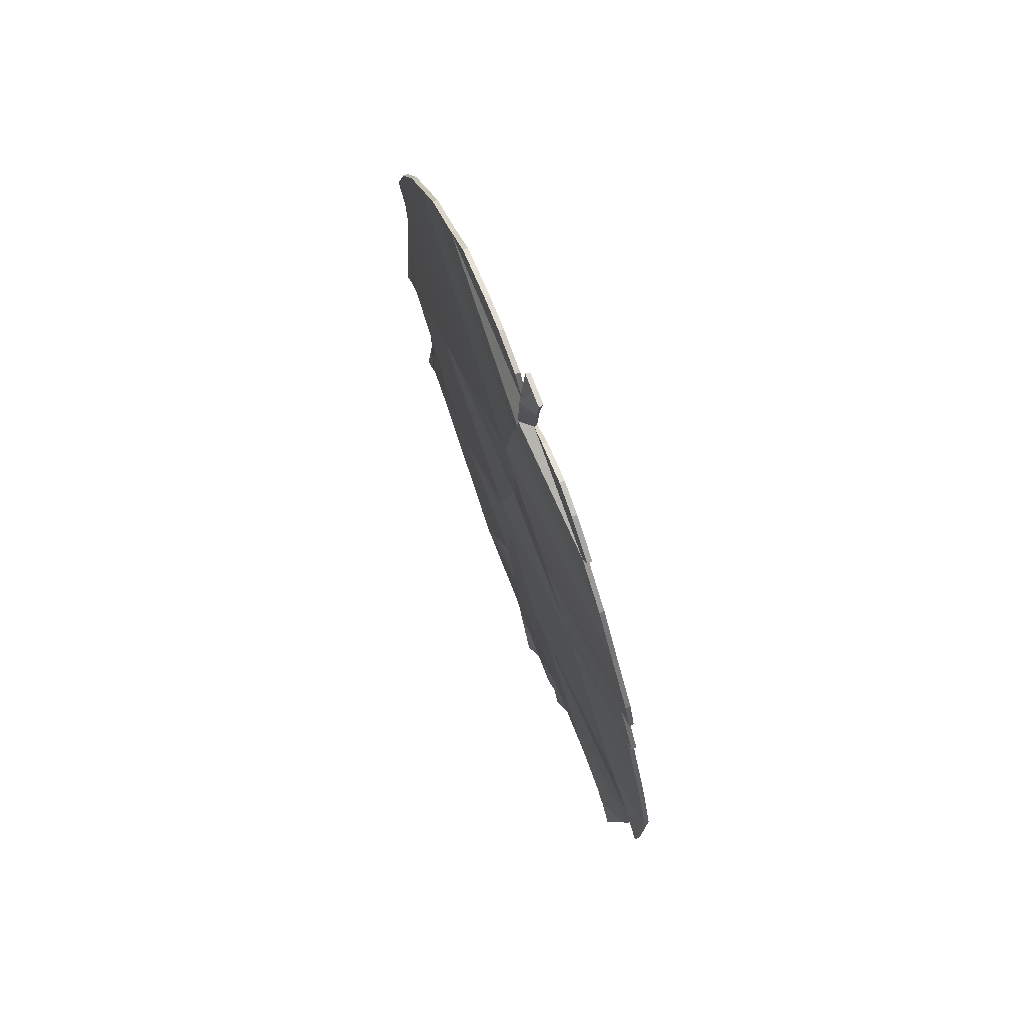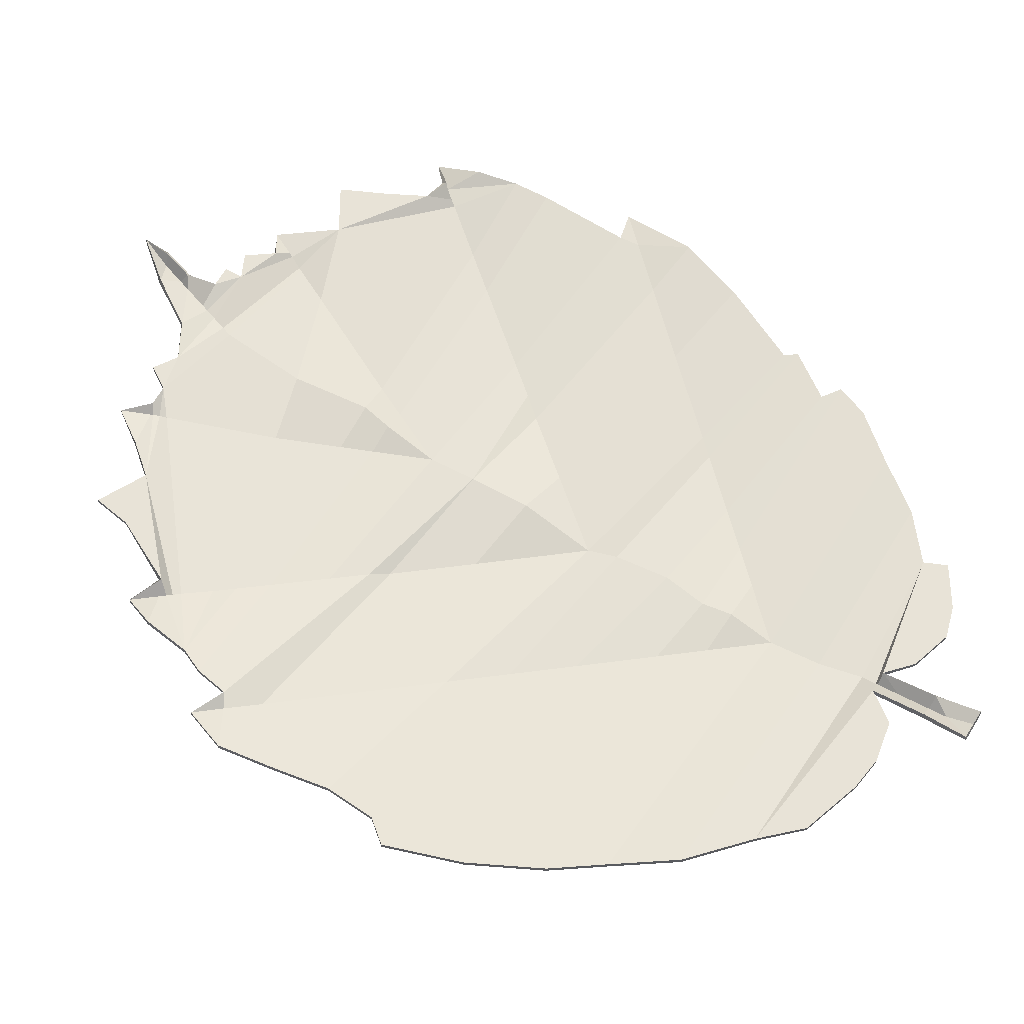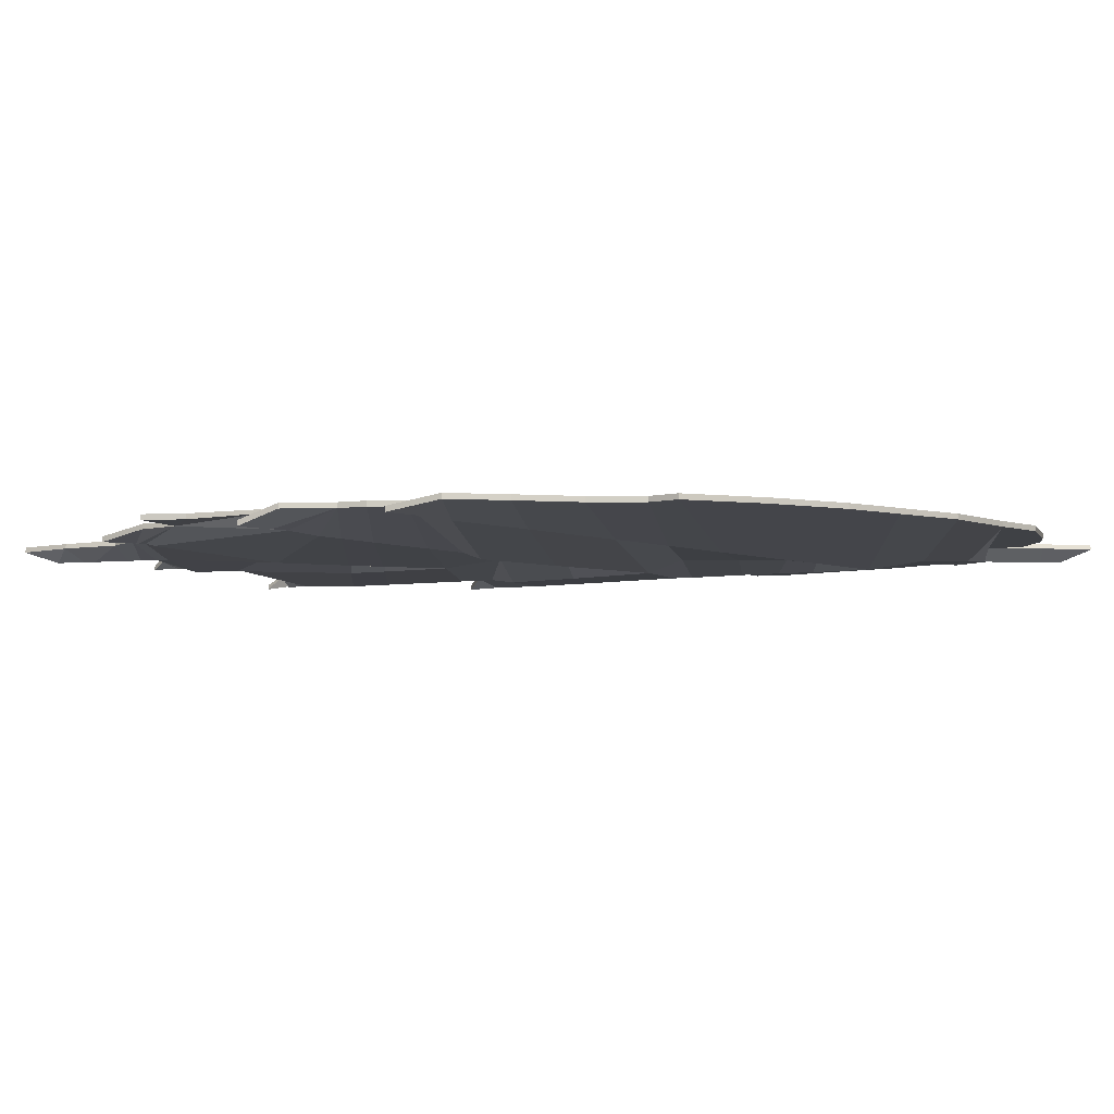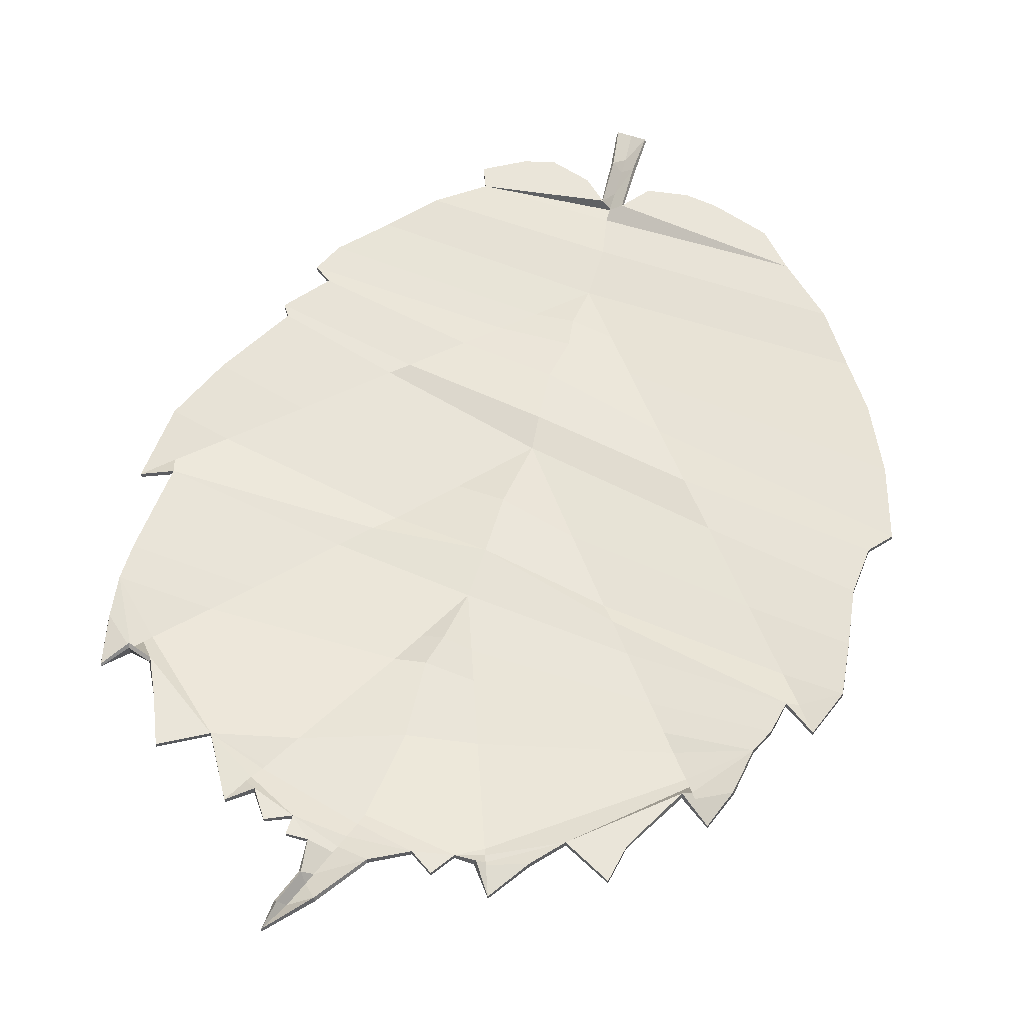
<metadata>
{"format":"obj","ext":"obj","renderer":"f3d","projection":"perspective","resolution":1024,"background":"white","views":[{"elev":75.8,"azim":69.1,"up":"+Z"},{"elev":61.7,"azim":-59.0,"up":"+Y"},{"elev":-5.6,"azim":-92.3,"up":"+Y"},{"elev":58.0,"azim":-162.0,"up":"+Y"}]}
</metadata>
<code>
o Plane.018_Plane.016
v 0.001396 0 0.3364
v 0.02246 0 0.337
v 0.0474 0 -0.3421
v 0.04502 0 -0.3225
v 0.02412 0 -0.3131
v 0.001555 0 -0.2789
v -0.02319 0 -0.2651
v -0.0392 0 -0.2753
v -0.04939 0 -0.2594
v -0.06321 0 -0.2587
v -0.07704 -0.005679 -0.2769
v -0.09523 0 -0.2508
v -0.1127 0 -0.2297
v -0.1454 0 -0.2465
v -0.1498 0 -0.2203
v -0.1727 0 -0.1749
v -0.1935 -0.00863 -0.1877
v -0.2031 0 -0.1644
v -0.2078 0 -0.1317
v -0.2152 0 -0.1152
v -0.2193 0 -0.09248
v -0.2408 -0.005798 -0.1047
v -0.2524 0 -0.07437
v -0.2473 0 -0.0373
v -0.2408 0 0.002689
v -0.243 0 0.03685
v -0.2553 0 0.05209
v -0.2386 0 0.103
v -0.2153 0 0.1495
v -0.1927 0 0.1815
v -0.1666 0 0.2193
v -0.1302 0 0.2527
v -0.1069 0 0.2774
v -0.06596 0 0.2911
v 0.08068 0 0.2883
v 0.1076 0 0.2716
v 0.1011 0 0.2564
v 0.1316 0 0.2324
v 0.1578 0 0.1997
v 0.1847 0 0.1684
v 0.1935 0 0.1467
v 0.1811 0 0.138
v 0.2037 0 0.1074
v 0.1978 0 0.09948
v 0.2262 0 0.04421
v 0.2437 0 -0.002325
v 0.2481 -0.005798 -0.05468
v 0.2255 0 -0.04882
v 0.2284 0 -0.1128
v 0.2277 0 -0.1382
v 0.2226 0 -0.1673
v 0.2168 -0.00863 -0.1986
v 0.2022 0 -0.1825
v 0.1847 0 -0.1883
v 0.1716 0 -0.2137
v 0.1571 0 -0.2457
v 0.1265 0 -0.2275
v 0.1025 -0.005679 -0.266
v 0.08577 0 -0.255
v 0.07267 0 -0.2732
v 0.05594 0 -0.2652
v 0.05594 0 -0.2782
v 0.04138 0 -0.2774
v 0.03774 0 -0.2992
v -0.04317 0 0.2944
v -0.0151 0 0.2896
v -0.000359 0 0.2701
v 0.001747 0 0.306
v 0.01737 0 0.3072
v 0.01446 0 0.2701
v 0.03119 0 0.2854
v 0.05957 0 0.2941
v 0.01193 0 0.3367
v 0.008005 -0.007371 0.2589
v 0.001941 -0.007371 0.2301
v 0.001941 -0.01317 0.1949
v 0.004124 -0.007371 0.1632
v 0.001092 -0.007371 0.143
v 0.005943 -0.007371 0.1132
v 0.002183 -0.007371 0.07639
v 0.000364 -0.016 0.05533
v 0.004609 -0.007371 0.003457
v 0.003517 -0.007371 -0.03835
v 0.008508 -0.007371 0.2689
v 0.004609 -0.01305 -0.07247
v 0.008733 -0.007371 -0.111
v 0.01361 -0.007371 -0.1325
v 0.008724 -0.007371 -0.1867
v 0.01436 -0.007371 -0.2478
v 0.01689 -0.007371 -0.255
v 0.02043 -0.007371 -0.2651
v 0.02332 -0.007371 -0.2734
v 0.02495 -0.007371 -0.278
v 0.03106 -0.007371 -0.2955
v 0.03378 -0.007371 -0.3033
v 0.03968 -0.007371 -0.3201
v 0.008569 -0.007371 0.2701
v 0.009303 -0.007371 0.2847
v 0.01041 -0.007371 0.3067
v 0.01102 -0.007371 0.3188
v -0.02516 -0.01218 0.1614
v -0.0465 -0.01171 0.1351
v -0.08063 -0.01073 0.09297
v -0.1085 -0.00984 0.05853
v -0.1351 -0.009029 0.02576
v -0.177 -0.007857 -0.02592
v -0.2116 -0.006974 -0.06862
v -0.2274 -0.005798 -0.08808
v 0.03232 -0.01202 0.164
v 0.05211 -0.01121 0.144
v 0.07309 -0.01034 0.1227
v 0.1034 -0.009467 0.09199
v 0.1144 -0.008913 0.08082
v 0.1621 -0.00793 0.03243
v 0.2025 -0.007062 -0.008501
v 0.2303 -0.005798 -0.03664
v -0.04776 -0.01614 -0.005014
v -0.08419 -0.01584 -0.05069
v -0.09309 -0.01281 -0.06182
v -0.1097 -0.01224 -0.08269
v -0.1345 -0.01129 -0.1137
v -0.149 -0.01059 -0.1319
v -0.1588 -0.0103 -0.1442
v -0.1719 -0.00863 -0.1606
v -0.1754 -0.00863 -0.165
v -0.1781 -0.00863 -0.1683
v -0.181 -0.00863 -0.172
v 0.03915 -0.01612 0.009809
v 0.0715 -0.01589 -0.02815
v 0.08342 -0.01335 -0.04212
v 0.1005 -0.0128 -0.0622
v 0.1431 -0.01149 -0.1121
v 0.1639 -0.01083 -0.1366
v 0.1921 -0.00863 -0.1696
v 0.1964 -0.00863 -0.1747
v 0.2026 -0.00863 -0.1819
v 0.2027 -0.00863 -0.1821
v -0.01092 -0.01359 -0.1114
v -0.01932 -0.0137 -0.1324
v -0.03642 -0.01384 -0.1753
v -0.065 -0.006779 -0.2468
v -0.06678 -0.005679 -0.2512
v -0.06852 -0.005679 -0.2556
v -0.06917 -0.005679 -0.2572
v 0.02415 -0.01352 -0.1111
v 0.03527 -0.01355 -0.1331
v 0.07378 -0.00898 -0.2092
v 0.08667 -0.008299 -0.2347
v 0.08792 -0.008275 -0.2372
v 0.09227 -0.005679 -0.2458
v 0.09412 -0.005679 -0.2494
v 0.000777 -0.003181 0.3372
v 0.02345 -0.003127 0.3373
v 0.04775 -0.00323 -0.343
v 0.04704 -0.00215 -0.3219
v 0.02312 -0.003019 -0.3139
v 0.001037 -0.00323 -0.2796
v -0.02339 -0.003317 -0.2657
v -0.0392 -0.003378 -0.2753
v -0.04931 -0.003335 -0.2599
v -0.06251 -0.002828 -0.2603
v -0.07701 -0.009057 -0.2769
v -0.09573 -0.003293 -0.2512
v -0.113 -0.003273 -0.2304
v -0.1454 -0.003378 -0.2465
v -0.1498 -0.003378 -0.2203
v -0.1731 -0.002585 -0.177
v -0.1936 -0.012 -0.1875
v -0.2038 -0.003257 -0.1642
v -0.2082 -0.003336 -0.1316
v -0.2155 -0.003357 -0.1152
v -0.2192 -0.003315 -0.09312
v -0.2408 -0.009175 -0.1046
v -0.2528 -0.00334 -0.07409
v -0.2476 -0.003356 -0.03712
v -0.241 -0.003366 0.002795
v -0.2431 -0.003372 0.03688
v -0.2555 -0.003373 0.05214
v -0.2387 -0.003372 0.1031
v -0.2155 -0.003371 0.1496
v -0.1929 -0.003368 0.1817
v -0.1667 -0.003361 0.2196
v -0.1303 -0.003373 0.2529
v -0.1069 -0.003378 0.2774
v -0.06596 -0.003378 0.2911
v 0.08068 -0.003378 0.2883
v 0.1076 -0.003378 0.2716
v 0.1011 -0.003374 0.2565
v 0.1318 -0.003357 0.2327
v 0.158 -0.003363 0.1999
v 0.1849 -0.003368 0.1686
v 0.1937 -0.00337 0.1467
v 0.1813 -0.003369 0.138
v 0.2039 -0.003367 0.1076
v 0.1981 -0.003366 0.09957
v 0.2265 -0.003354 0.04445
v 0.244 -0.003342 -0.002003
v 0.2479 -0.009168 -0.05486
v 0.2255 -0.003351 -0.04924
v 0.2287 -0.003356 -0.1127
v 0.2281 -0.003332 -0.1381
v 0.2235 -0.003192 -0.1673
v 0.2167 -0.01201 -0.1986
v 0.2013 -0.00153 -0.1853
v 0.1852 -0.002903 -0.19
v 0.1716 -0.003378 -0.2137
v 0.1571 -0.003378 -0.2457
v 0.1267 -0.003367 -0.2277
v 0.1024 -0.009052 -0.2661
v 0.08571 -0.003032 -0.2565
v 0.07267 -0.003378 -0.2732
v 0.05612 -0.003307 -0.2658
v 0.05594 -0.003378 -0.2782
v 0.04216 -0.003204 -0.2779
v 0.03945 -0.002521 -0.2986
v -0.04317 -0.003378 0.2944
v -0.0151 -0.003378 0.2896
v -0.00098 -0.003152 0.271
v 0.000262 -0.00282 0.3061
v 0.01895 -0.002737 0.3072
v 0.01551 -0.002402 0.2721
v 0.03119 -0.003378 0.2854
v 0.05957 -0.003378 0.2941
v 0.01245 -0.003219 0.3375
v 0.008006 -0.01071 0.2594
v 0.001942 -0.01074 0.2303
v 0.001953 -0.01655 0.1949
v 0.004121 -0.01072 0.1628
v 0.001136 -0.01074 0.1428
v 0.005946 -0.01075 0.1131
v 0.002156 -0.01073 0.0767
v 0.00033 -0.01937 0.05556
v 0.00457 -0.01073 0.003076
v 0.003503 -0.01075 -0.03836
v 0.008165 -0.01036 0.2704
v 0.0046 -0.01643 -0.0724
v 0.008669 -0.01073 -0.1114
v 0.01353 -0.01074 -0.1328
v 0.008757 -0.01074 -0.1869
v 0.0143 -0.01073 -0.2481
v 0.01678 -0.01072 -0.2555
v 0.02037 -0.0107 -0.2657
v 0.02332 -0.01072 -0.2738
v 0.02509 -0.01072 -0.2785
v 0.03143 -0.01071 -0.2956
v 0.03441 -0.01065 -0.3031
v 0.0402 -0.01067 -0.3204
v 0.0083 -0.01051 0.2713
v 0.009511 -0.01074 0.2846
v 0.0106 -0.01074 0.3066
v 0.01101 -0.01074 0.319
v -0.02509 -0.01556 0.1613
v -0.04649 -0.01508 0.135
v -0.08065 -0.0141 0.09295
v -0.1086 -0.01321 0.05876
v -0.1353 -0.0124 0.02591
v -0.1772 -0.01122 -0.02576
v -0.2118 -0.01034 -0.06886
v -0.2273 -0.009151 -0.08847
v 0.03228 -0.0154 0.164
v 0.05212 -0.01459 0.1439
v 0.07315 -0.01372 0.1227
v 0.1035 -0.01282 0.09235
v 0.1145 -0.01228 0.08101
v 0.1623 -0.01129 0.03261
v 0.2027 -0.01043 -0.008511
v 0.2303 -0.009171 -0.03681
v -0.04767 -0.01952 -0.005072
v -0.0841 -0.01917 -0.05124
v -0.09308 -0.01616 -0.06217
v -0.1099 -0.01561 -0.08255
v -0.1347 -0.01466 -0.1137
v -0.1492 -0.01395 -0.1318
v -0.159 -0.01366 -0.1441
v -0.1722 -0.01198 -0.1608
v -0.1761 -0.01184 -0.1657
v -0.1783 -0.01183 -0.1693
v -0.1807 -0.01188 -0.1728
v 0.03903 -0.0195 0.009715
v 0.07145 -0.01925 -0.0285
v 0.08344 -0.01672 -0.04226
v 0.1006 -0.01617 -0.06208
v 0.1432 -0.01486 -0.1121
v 0.1641 -0.01419 -0.1366
v 0.1925 -0.01195 -0.17
v 0.1967 -0.01185 -0.1756
v 0.2024 -0.01158 -0.1835
v 0.2019 -0.01132 -0.1839
v -0.01065 -0.01695 -0.1115
v -0.01914 -0.01707 -0.1325
v -0.03636 -0.01721 -0.1754
v -0.06504 -0.01009 -0.2474
v -0.06678 -0.008908 -0.2522
v -0.06824 -0.008923 -0.2565
v -0.06863 -0.008926 -0.2578
v 0.02379 -0.01686 -0.1114
v 0.03511 -0.01691 -0.1333
v 0.07382 -0.01235 -0.2094
v 0.08686 -0.01167 -0.2346
v 0.0882 -0.01162 -0.2375
v 0.09261 -0.008912 -0.2466
v 0.09406 -0.009003 -0.25
f 144 10 11
f 151 59 61 150
f 126 19 125
f 15 16 13
f 74 37 38 75
f 75 38 39 76
f 76 39 40 109
f 109 40 41 110
f 110 41 42 111
f 111 42 43 112
f 112 43 44 113
f 113 44 45 114
f 114 45 46 115
f 118 83 119
f 22 23 108
f 131 48 49 132
f 132 49 50 133
f 94 64 95
f 93 63 64 94
f 95 64 4 96
f 96 4 3
f 63 61 62
f 124 125 19
f 91 61 92
f 123 19 122
f 136 137 53
f 148 57 149
f 149 57 150
f 151 57 58
f 61 59 60
f 9 7 8
f 15 13 14
f 57 55 56
f 33 34 32
f 144 12 13 143
f 55 57 54
f 137 51 52
f 92 93 6
f 127 16 17
f 142 143 13
f 123 124 19
f 127 18 19 126
f 135 134 50
f 135 50 136
f 70 71 37
f 97 84 67
f 34 67 32
f 97 67 68 98
f 37 71 72
f 138 86 87 139
f 99 98 68
f 36 37 35
f 67 34 65
f 35 37 72
f 66 67 65
f 99 68 1 100
f 73 100 1
f 84 37 74
f 85 86 138
f 69 99 100
f 131 85 83 130
f 117 82 83 118
f 81 82 117
f 104 80 81 105
f 103 79 80 104
f 102 78 79 103
f 101 77 78 102
f 76 77 101
f 31 75 76 30
f 32 74 75 31
f 5 95 96
f 6 94 95 5
f 6 93 94
f 61 63 93 92
f 7 91 92 6
f 7 90 91
f 9 89 90 7
f 148 89 88 147
f 134 133 50
f 5 96 3
f 47 48 116
f 129 130 83
f 119 120 21
f 69 70 98 99
f 70 97 98
f 70 37 84 97
f 67 84 74 32
f 2 69 100 73
f 23 107 108
f 24 106 107 23
f 25 105 106 24
f 26 104 105 25
f 27 103 104 26
f 28 102 103 27
f 29 101 102 28
f 30 76 101 29
f 21 22 108
f 46 116 115
f 128 114 115 129
f 81 113 114 128
f 80 112 113 81
f 79 111 112 80
f 78 110 111 79
f 77 109 110 78
f 77 76 109
f 46 47 116
f 16 127 126
f 16 126 125 13
f 142 13 125 124 141
f 140 141 124 123
f 140 123 122 139
f 20 121 122 19
f 21 120 121 20
f 83 85 120 119
f 107 118 119 21 108
f 106 117 118 107
f 105 81 117 106
f 18 127 17
f 50 51 137 136
f 54 135 136 53
f 54 57 134 135
f 147 88 87 146
f 145 132 133 146
f 85 131 132 145
f 48 131 130
f 116 48 130 129 115
f 82 128 129 83
f 82 81 128
f 53 137 52
f 10 144 143
f 9 10 143 142
f 9 142 141
f 89 9 141 140 88
f 88 140 139 87
f 121 138 139 122
f 120 85 138 121
f 12 144 11
f 57 151 150
f 90 149 150 61 91
f 89 148 149 90
f 57 148 147
f 57 147 146 133 134
f 86 145 146 87
f 86 85 145
f 59 151 58
f 295 162 161
f 302 301 212 210
f 277 276 170
f 166 164 167
f 225 226 189 188
f 226 227 190 189
f 227 260 191 190
f 260 261 192 191
f 261 262 193 192
f 262 263 194 193
f 263 264 195 194
f 264 265 196 195
f 265 266 197 196
f 269 270 234
f 173 259 174
f 282 283 200 199
f 283 284 201 200
f 245 246 215
f 244 245 215 214
f 246 247 155 215
f 247 154 155
f 214 213 212
f 275 170 276
f 242 243 212
f 274 273 170
f 287 204 288
f 299 300 208
f 300 301 208
f 302 209 208
f 212 211 210
f 160 159 158
f 166 165 164
f 208 207 206
f 184 183 185
f 295 294 164 163
f 206 205 208
f 288 203 202
f 243 157 244
f 278 168 167
f 293 164 294
f 274 170 275
f 278 277 170 169
f 286 201 285
f 286 287 201
f 221 188 222
f 248 218 235
f 185 183 218
f 248 249 219 218
f 188 223 222
f 289 290 238 237
f 250 219 249
f 187 186 188
f 218 216 185
f 186 223 188
f 217 216 218
f 250 251 152 219
f 224 152 251
f 235 225 188
f 236 289 237
f 220 251 250
f 282 281 234 236
f 268 269 234 233
f 232 268 233
f 255 256 232 231
f 254 255 231 230
f 253 254 230 229
f 252 253 229 228
f 227 252 228
f 182 181 227 226
f 183 182 226 225
f 156 247 246
f 157 156 246 245
f 157 245 244
f 212 243 244 214
f 158 157 243 242
f 158 242 241
f 160 158 241 240
f 299 298 239 240
f 285 201 284
f 156 154 247
f 198 267 199
f 280 234 281
f 270 172 271
f 220 250 249 221
f 221 249 248
f 221 248 235 188
f 218 183 225 235
f 153 224 251 220
f 174 259 258
f 175 174 258 257
f 176 175 257 256
f 177 176 256 255
f 178 177 255 254
f 179 178 254 253
f 180 179 253 252
f 181 180 252 227
f 172 259 173
f 197 266 267
f 279 280 266 265
f 232 279 265 264
f 231 232 264 263
f 230 231 263 262
f 229 230 262 261
f 228 229 261 260
f 228 260 227
f 197 267 198
f 167 277 278
f 167 164 276 277
f 293 292 275 276 164
f 291 274 275 292
f 291 290 273 274
f 171 170 273 272
f 172 171 272 271
f 234 270 271 236
f 258 259 172 270 269
f 257 258 269 268
f 256 257 268 232
f 169 168 278
f 201 287 288 202
f 205 204 287 286
f 205 286 285 208
f 298 297 238 239
f 296 297 284 283
f 236 296 283 282
f 199 281 282
f 267 266 280 281 199
f 233 234 280 279
f 233 279 232
f 204 203 288
f 161 294 295
f 160 293 294 161
f 160 292 293
f 240 239 291 292 160
f 239 238 290 291
f 272 273 290 289
f 271 272 289 236
f 163 162 295
f 208 301 302
f 241 242 212 301 300
f 240 241 300 299
f 208 298 299
f 208 285 284 297 298
f 237 238 297 296
f 237 296 236
f 210 209 302
f 1 68 219 152
f 2 73 224 153
f 4 64 215 155
f 3 4 155 154
f 5 3 154 156
f 6 5 156 157
f 7 6 157 158
f 8 7 158 159
f 9 8 159 160
f 10 9 160 161
f 11 10 161 162
f 12 11 162 163
f 13 12 163 164
f 14 13 164 165
f 15 14 165 166
f 16 15 166 167
f 17 16 167 168
f 18 17 168 169
f 19 18 169 170
f 20 19 170 171
f 21 20 171 172
f 22 21 172 173
f 23 22 173 174
f 24 23 174 175
f 25 24 175 176
f 26 25 176 177
f 27 26 177 178
f 28 27 178 179
f 29 28 179 180
f 30 29 180 181
f 31 30 181 182
f 32 31 182 183
f 33 32 183 184
f 34 33 184 185
f 35 72 223 186
f 36 35 186 187
f 37 36 187 188
f 38 37 188 189
f 39 38 189 190
f 40 39 190 191
f 41 40 191 192
f 42 41 192 193
f 43 42 193 194
f 44 43 194 195
f 45 44 195 196
f 46 45 196 197
f 47 46 197 198
f 48 47 198 199
f 49 48 199 200
f 50 49 200 201
f 51 50 201 202
f 52 51 202 203
f 53 52 203 204
f 54 53 204 205
f 55 54 205 206
f 56 55 206 207
f 57 56 207 208
f 58 57 208 209
f 59 58 209 210
f 60 59 210 211
f 61 60 211 212
f 62 61 212 213
f 63 62 213 214
f 64 63 214 215
f 65 34 185 216
f 66 65 216 217
f 67 66 217 218
f 68 67 218 219
f 69 2 153 220
f 70 69 220 221
f 71 70 221 222
f 72 71 222 223
f 73 1 152 224

</code>
